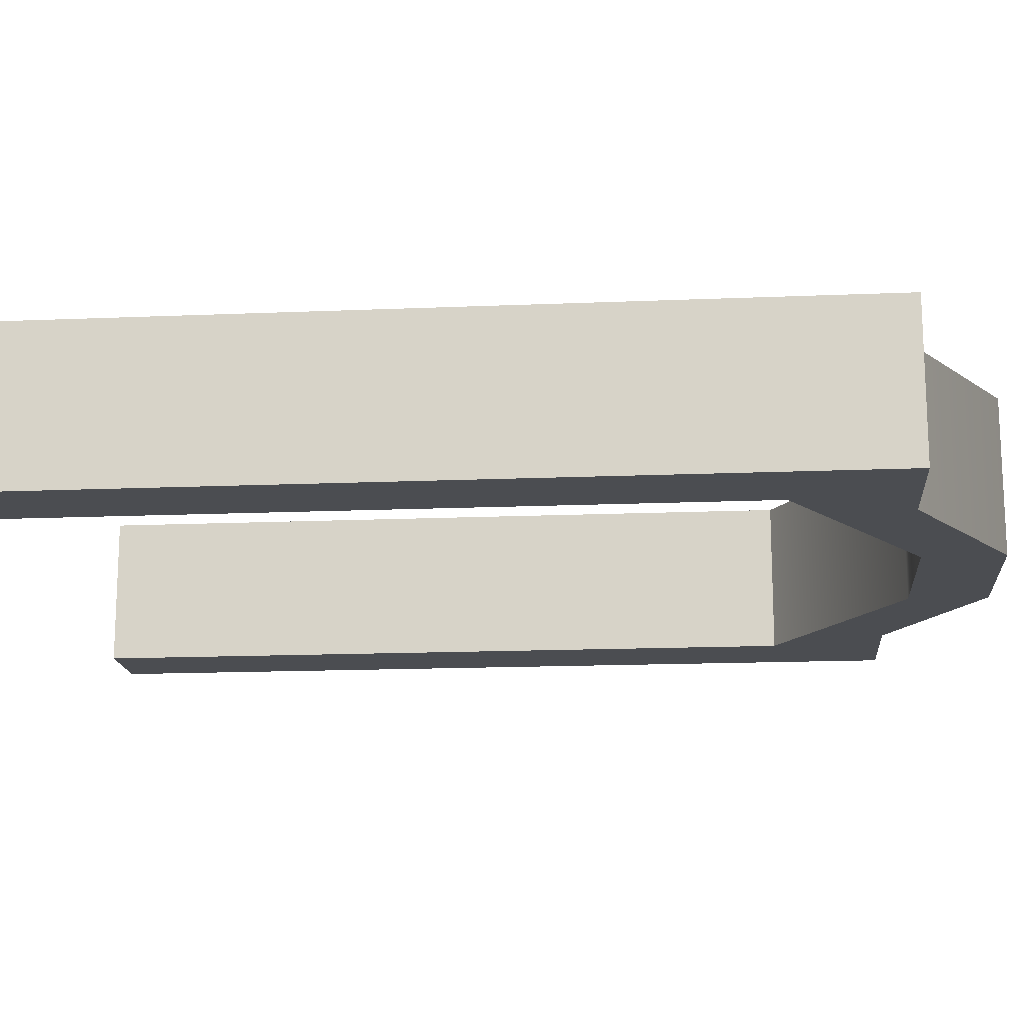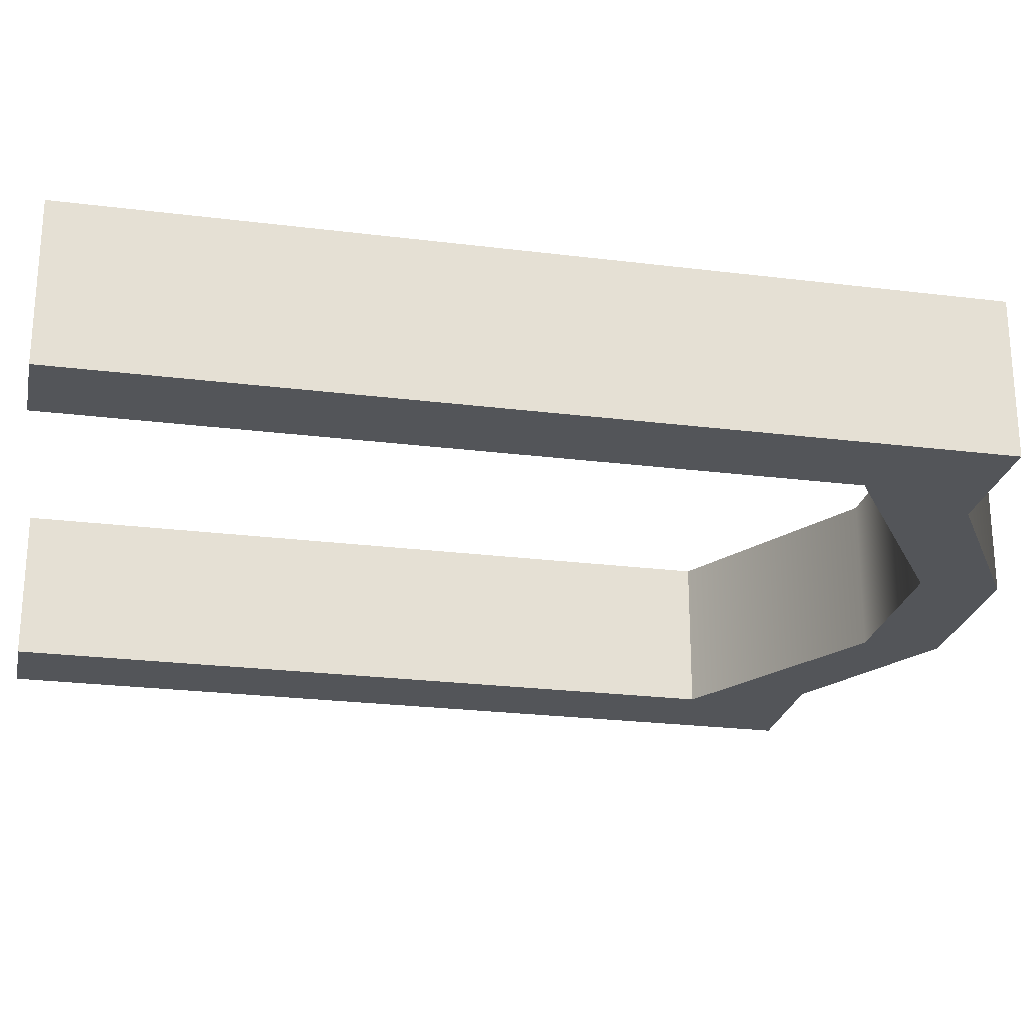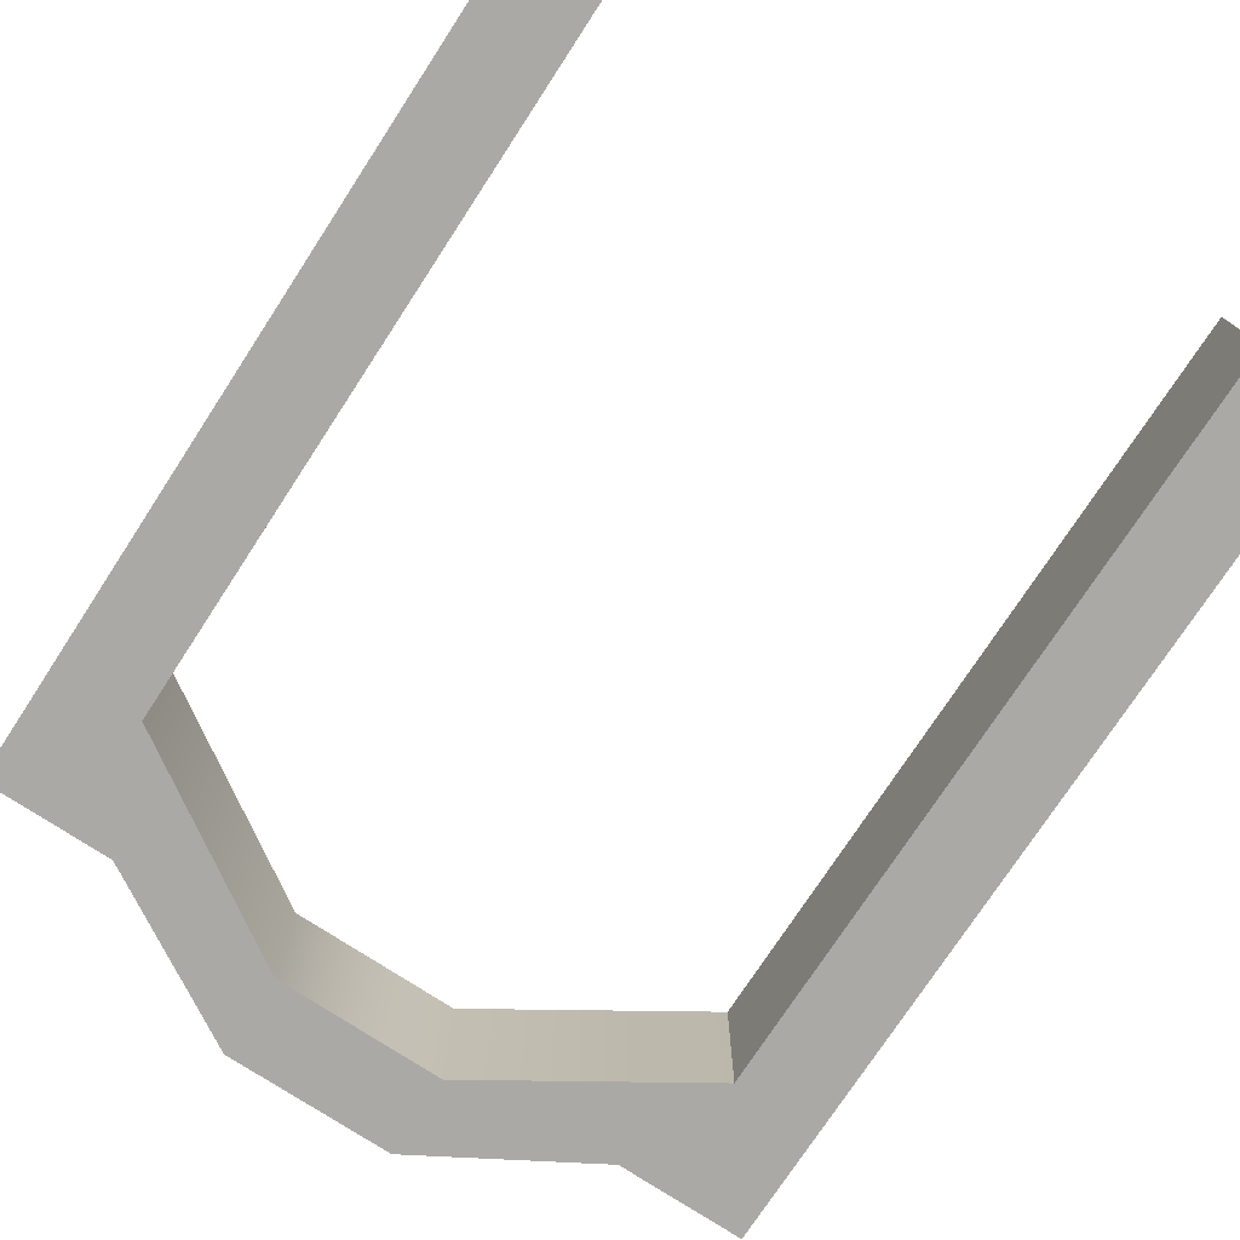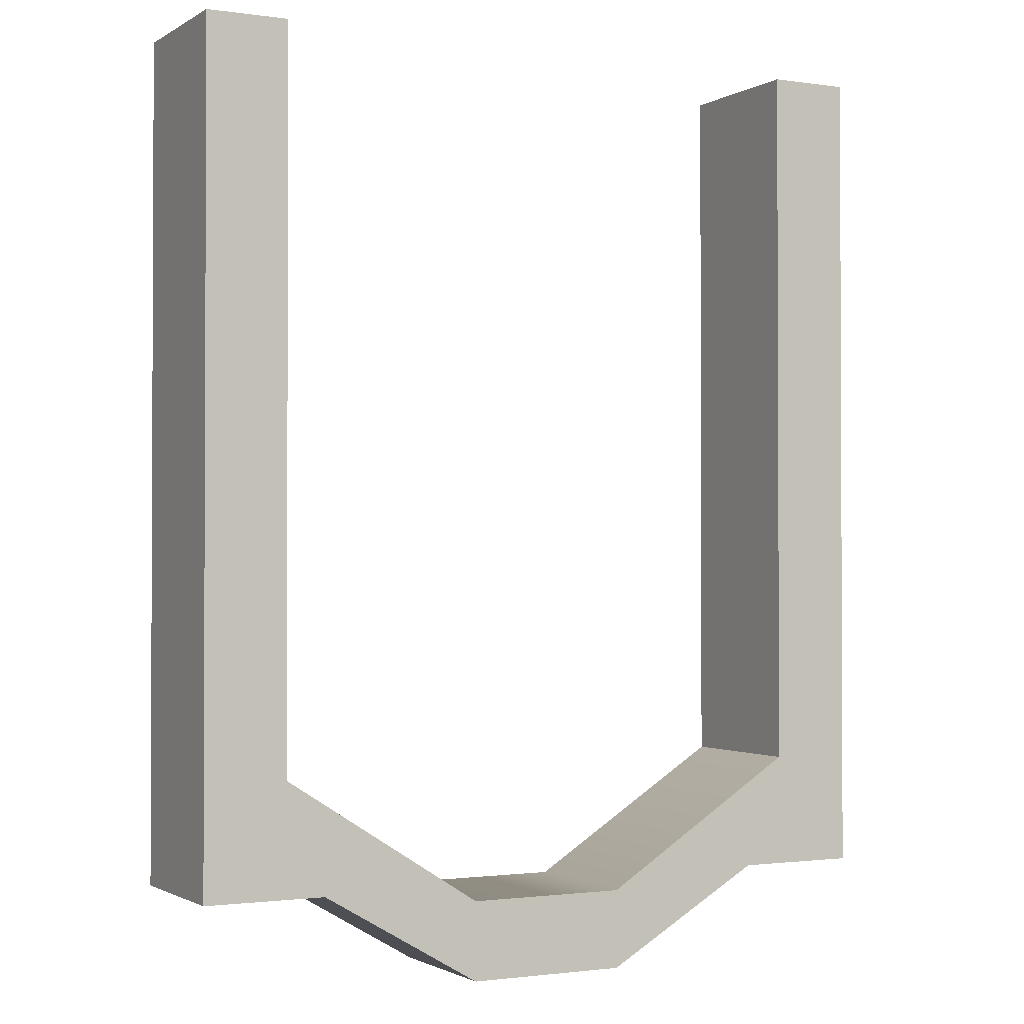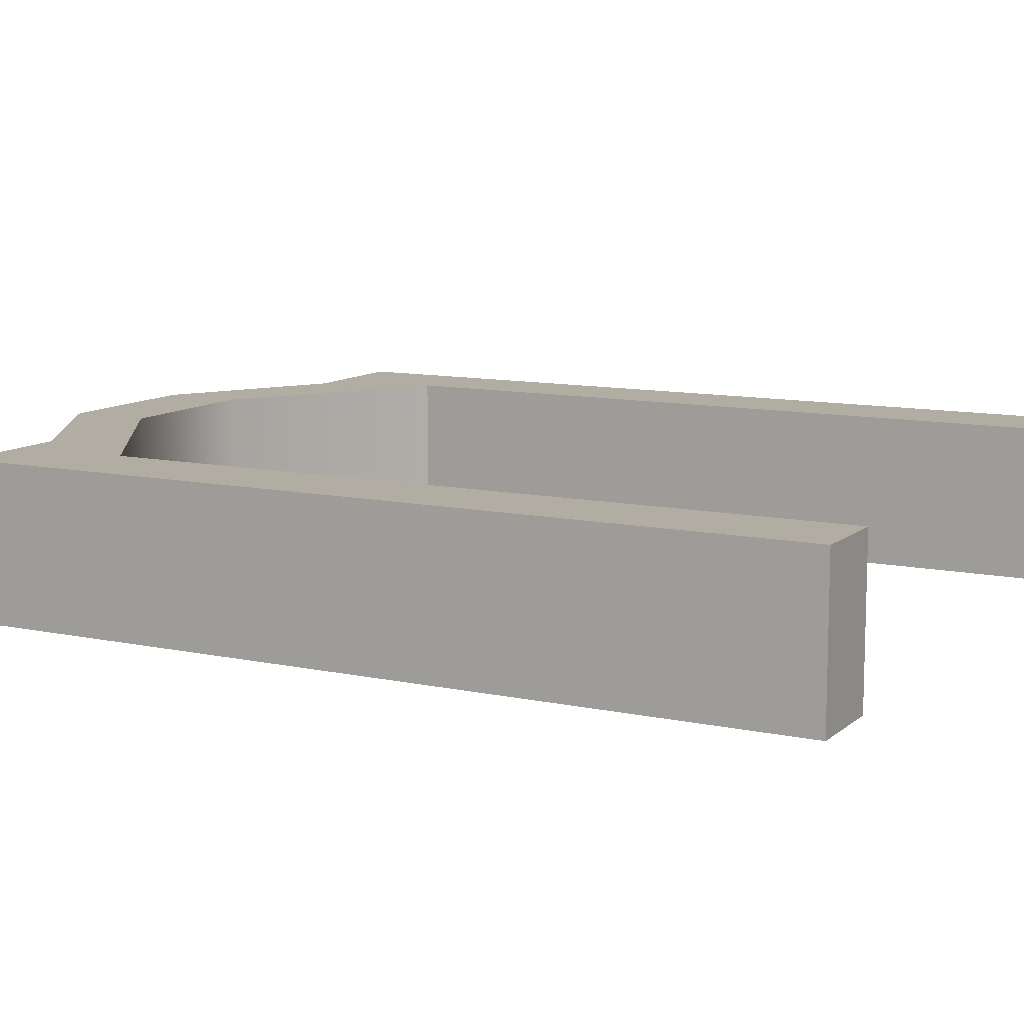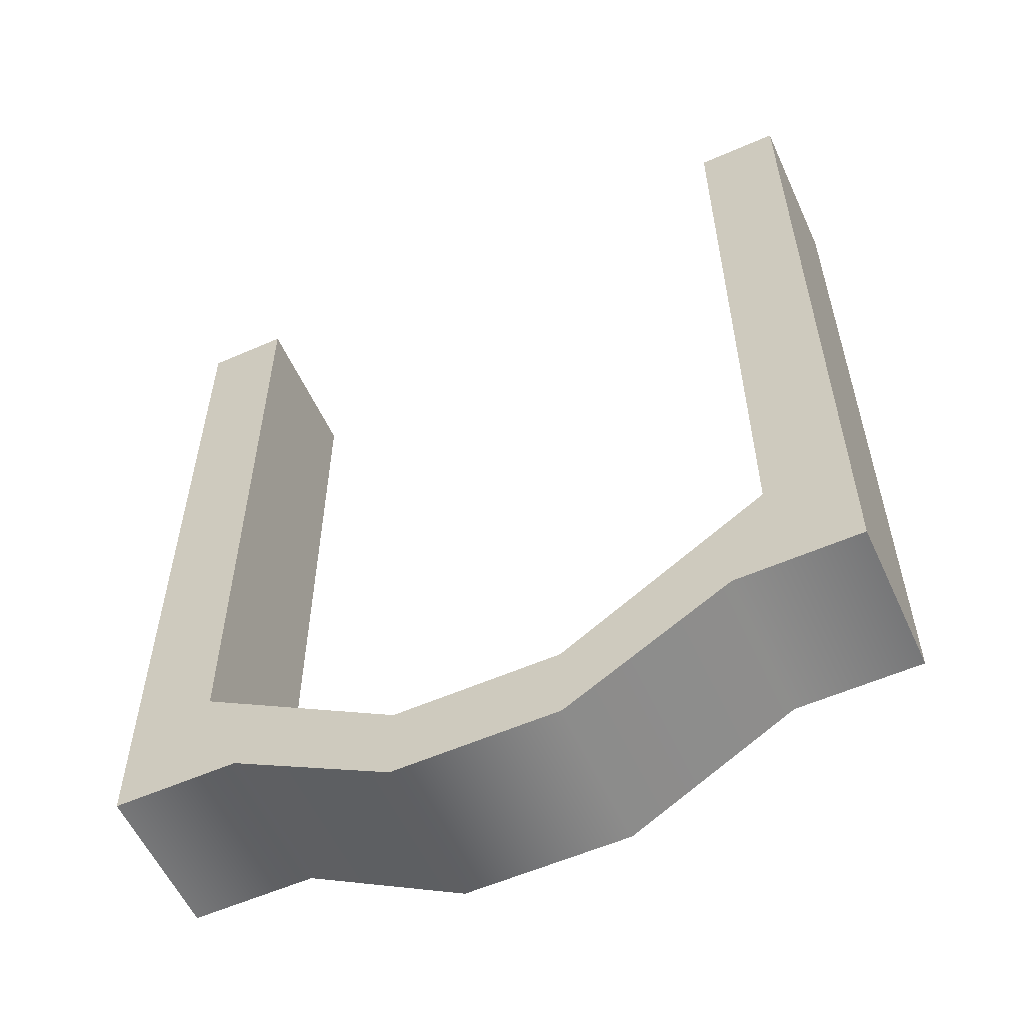
<metadata>
{"format":"obj","ext":"obj","renderer":"f3d","projection":"perspective","resolution":1024,"background":"white","views":[{"elev":-16.0,"azim":-85.0,"up":"+Z"},{"elev":-24.5,"azim":-101.6,"up":"+Z"},{"elev":-75.6,"azim":146.8,"up":"+Z"},{"elev":-1.4,"azim":-27.8,"up":"+Y"},{"elev":10.6,"azim":118.2,"up":"+Z"},{"elev":-57.2,"azim":24.5,"up":"+Y"}]}
</metadata>
<code>
g default
v -0.9327 -1.549 0.1952
v -0.6192 -1.549 0.1952
v -0.2064 -1.79 0.1952
v 0.2064 -1.79 0.1952
v 0.6192 -1.549 0.1952
v 0.9327 -1.549 0.1952
v -0.9327 -1.346 0.1952
v -0.7212 -1.26 0.1952
v -0.2064 -1.588 0.1952
v 0.2064 -1.588 0.1952
v 0.7212 -1.26 0.1952
v 0.9327 -1.346 0.1952
v -0.9327 -1.346 -0.1952
v -0.7212 -1.26 -0.1952
v -0.2064 -1.588 -0.1952
v 0.2064 -1.588 -0.1952
v 0.7212 -1.26 -0.1952
v 0.9327 -1.346 -0.1952
v -0.9327 -1.549 -0.1952
v -0.6192 -1.549 -0.1952
v -0.2064 -1.79 -0.1952
v 0.2064 -1.79 -0.1952
v 0.6192 -1.549 -0.1952
v 0.9327 -1.549 -0.1952
v -0.9327 0.5981 0.1952
v -0.7212 0.5984 0.1952
v -0.7212 0.5984 -0.1952
v -0.9327 0.5981 -0.1952
v 0.7212 0.5984 0.1952
v 0.9327 0.5981 0.1952
v 0.9327 0.5981 -0.1952
v 0.7212 0.5984 -0.1952
g pCube19
f 1 2 8 7
f 2 3 9 8
f 3 4 10 9
f 4 5 11 10
f 5 6 12 11
f 25 26 27 28
f 8 9 15 14
f 9 10 16 15
f 10 11 17 16
f 29 30 31 32
f 13 14 20 19
f 14 15 21 20
f 15 16 22 21
f 16 17 23 22
f 17 18 24 23
f 19 20 2 1
f 20 21 3 2
f 21 22 4 3
f 22 23 5 4
f 23 24 6 5
f 6 24 18 12
f 19 1 7 13
f 7 8 26 25
f 8 14 27 26
f 14 13 28 27
f 13 7 25 28
f 11 12 30 29
f 12 18 31 30
f 18 17 32 31
f 17 11 29 32

</code>
